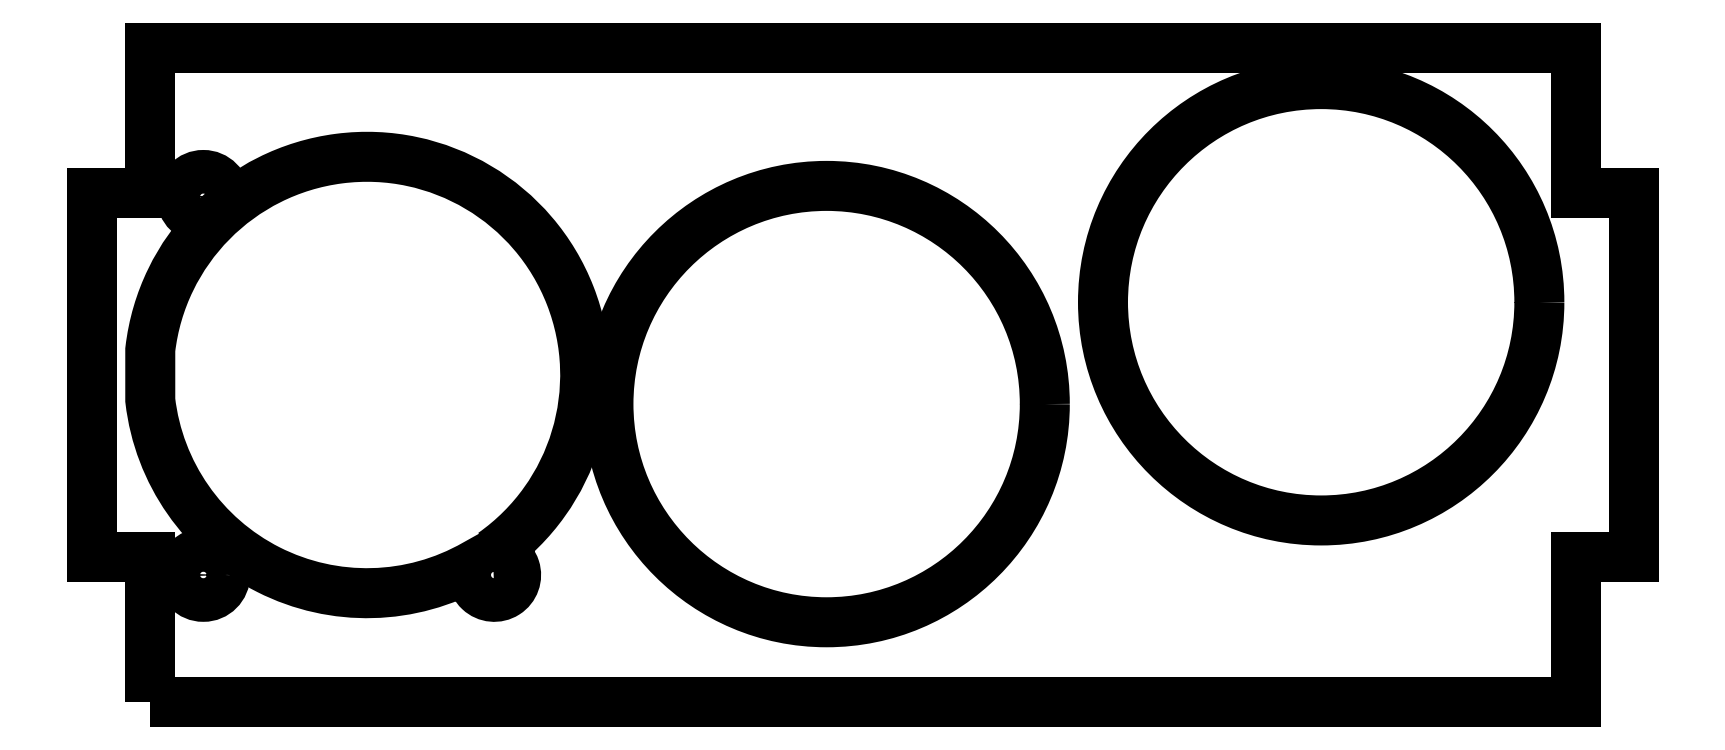
<metadata>
{"format":"dxf","ext":"dxf","renderer":"ezdxf+matplotlib","layout":"modelspace","background":"white","min_lineweight":24,"dpi":150}
</metadata>
<code>
0
SECTION
2
ENTITIES
0
CIRCLE
8
0
10
-0.5
20
-34.67
30
1.776e-14
40
15
210
8.045e-33
220
9.714e-17
230
1
0
CIRCLE
8
0
10
33.5
20
-27.67
30
0
40
15
210
8.045e-33
220
9.714e-17
230
1
0
CIRCLE
8
0
10
-43.35
20
-46.42
30
0
40
1.5
210
-1.164e-33
220
8.327e-17
230
1
0
LWPOLYLINE
8
0
90
12
70
1
43
0
10
-47
20
-55.17
10
51
20
-55.17
10
51
20
-45.17
10
55
20
-45.17
10
55
20
-20.17
10
51
20
-20.17
10
51
20
-10.17
10
-47
20
-10.17
10
-47
20
-20.17
10
-51
20
-20.17
10
-51
20
-45.17
10
-47
20
-45.17
0
LWPOLYLINE
8
0
90
4
70
1
43
0
10
-23.45
20
-44.92
42
1.542
10
-47
20
-30.94
10
-47
20
-34.39
42
0.5379
10
-24.66
20
-45.69
42
3.905
0
CIRCLE
8
0
10
-43.35
20
-20.42
30
0
40
1.5
210
-1.164e-33
220
8.327e-17
230
1
0
ENDSEC
0
EOF

</code>
